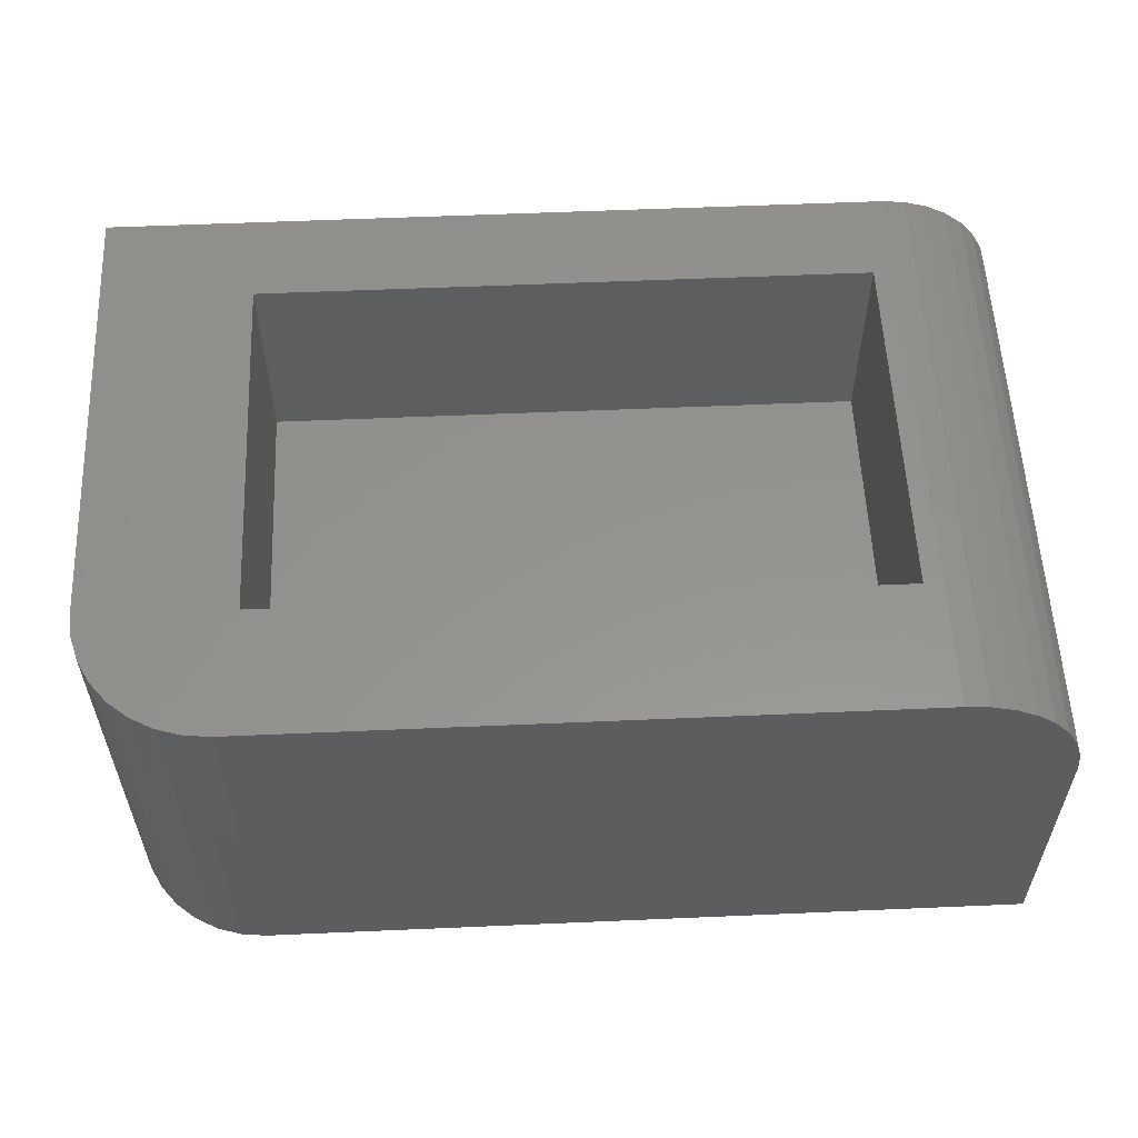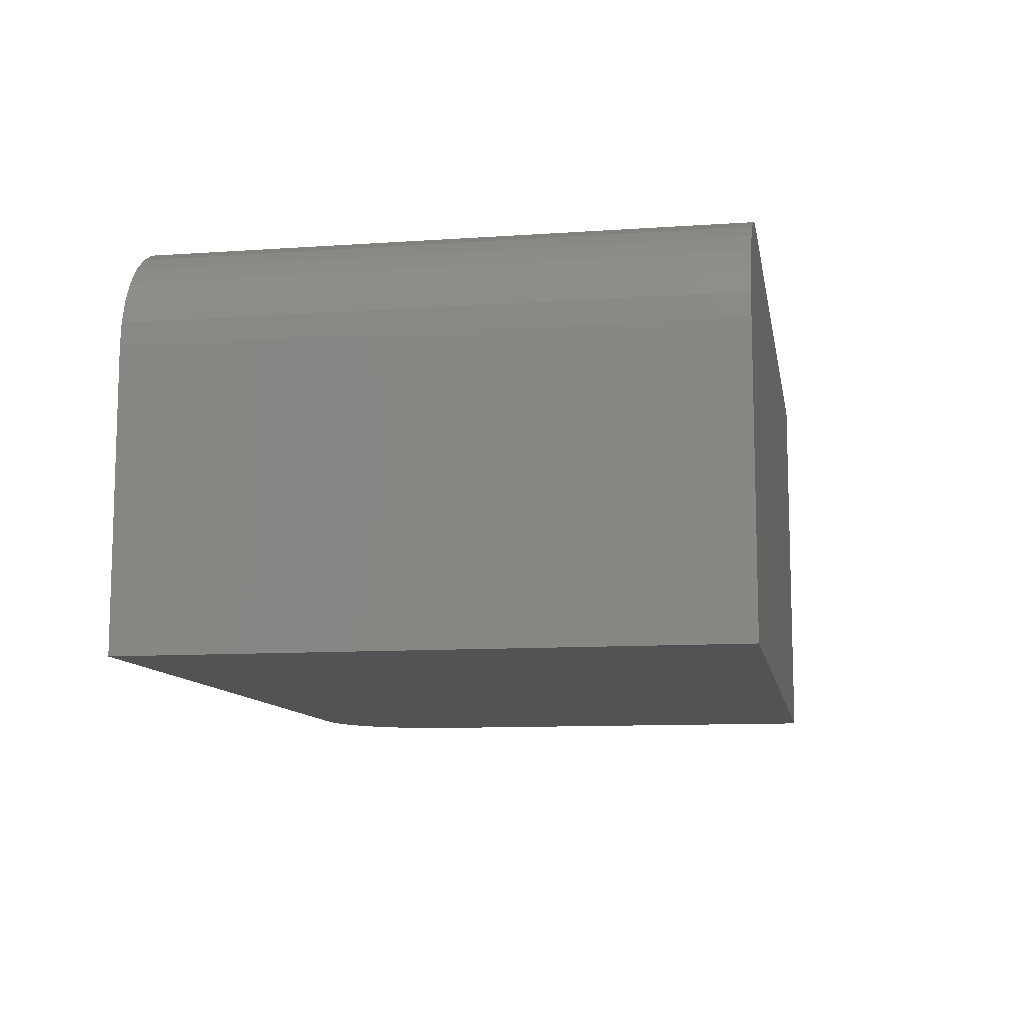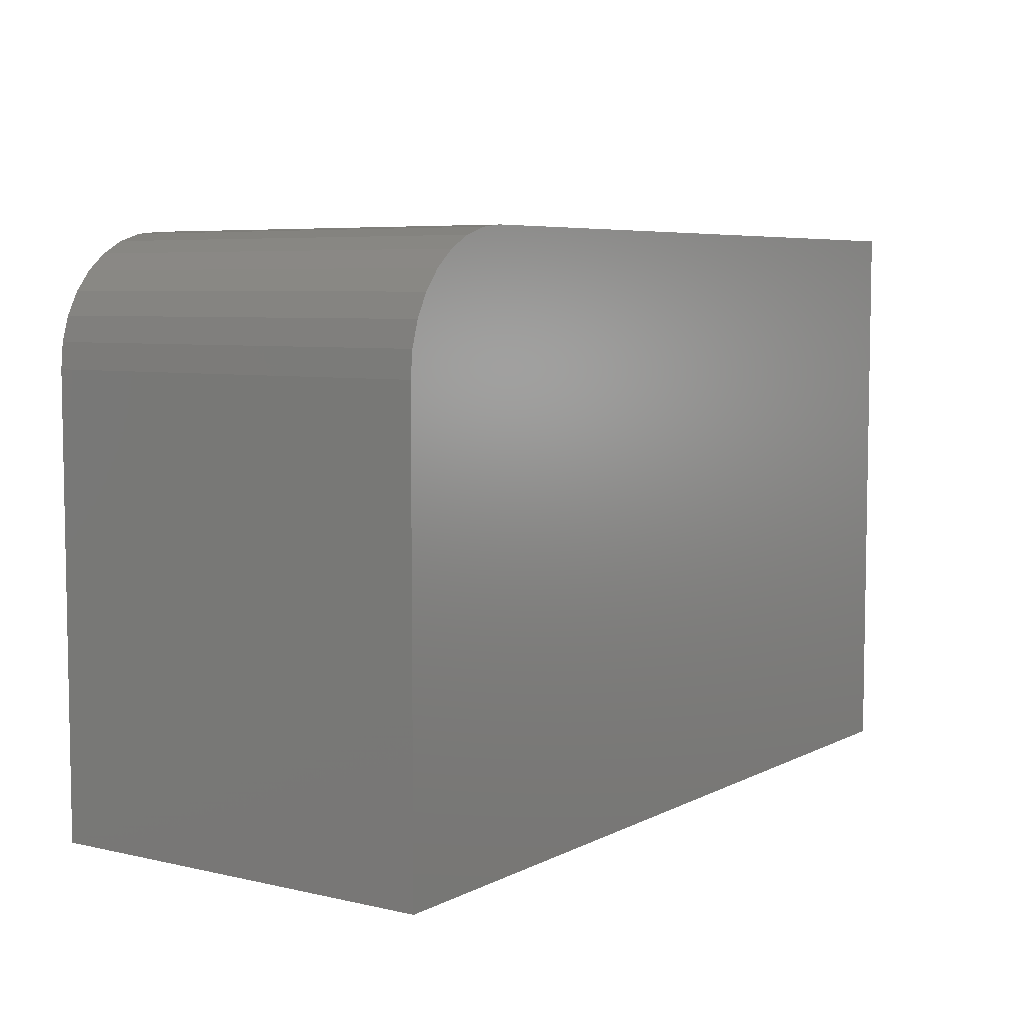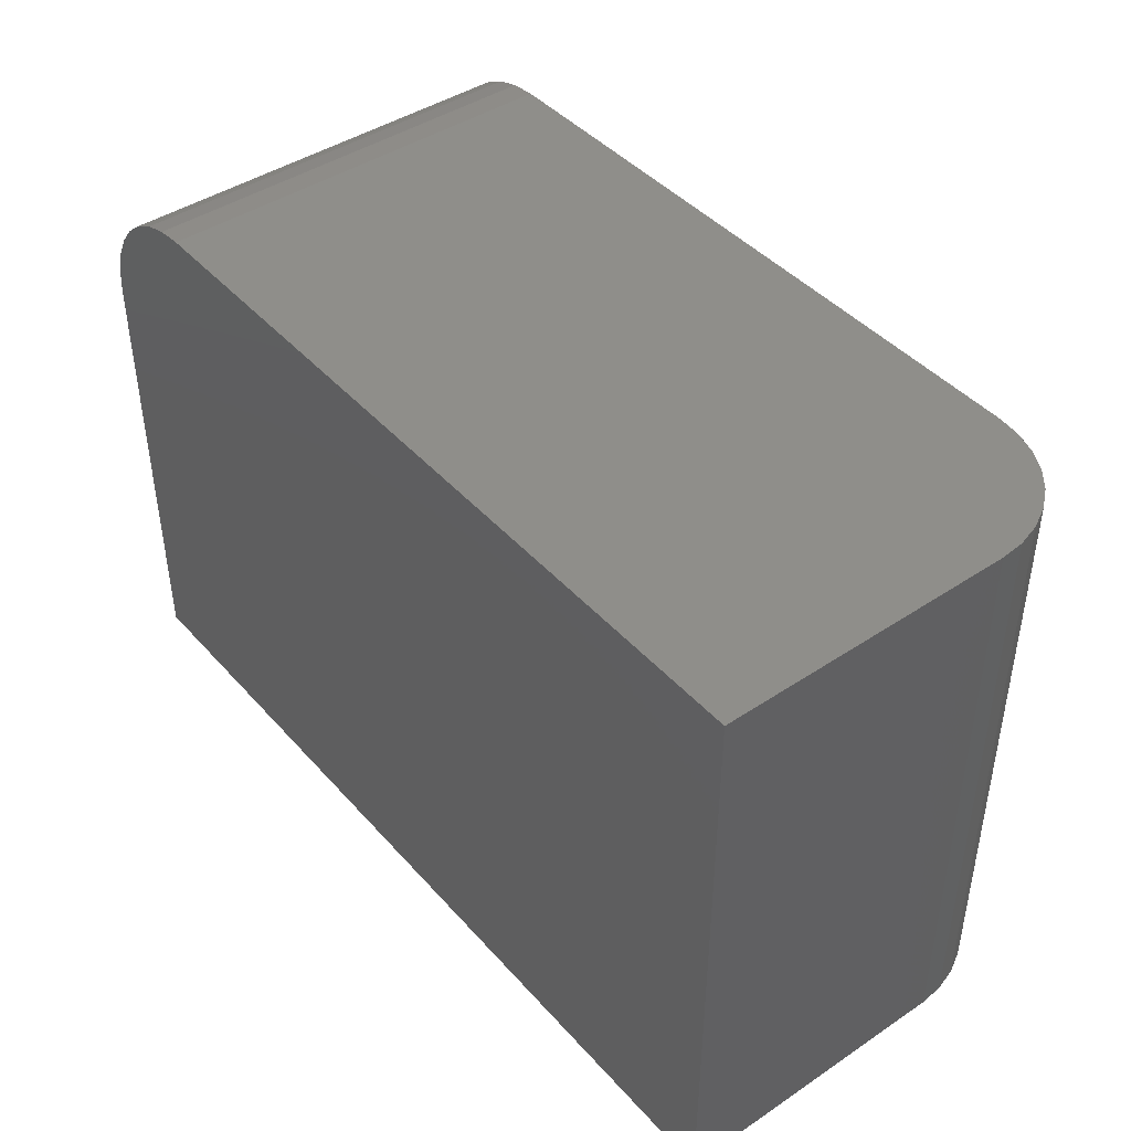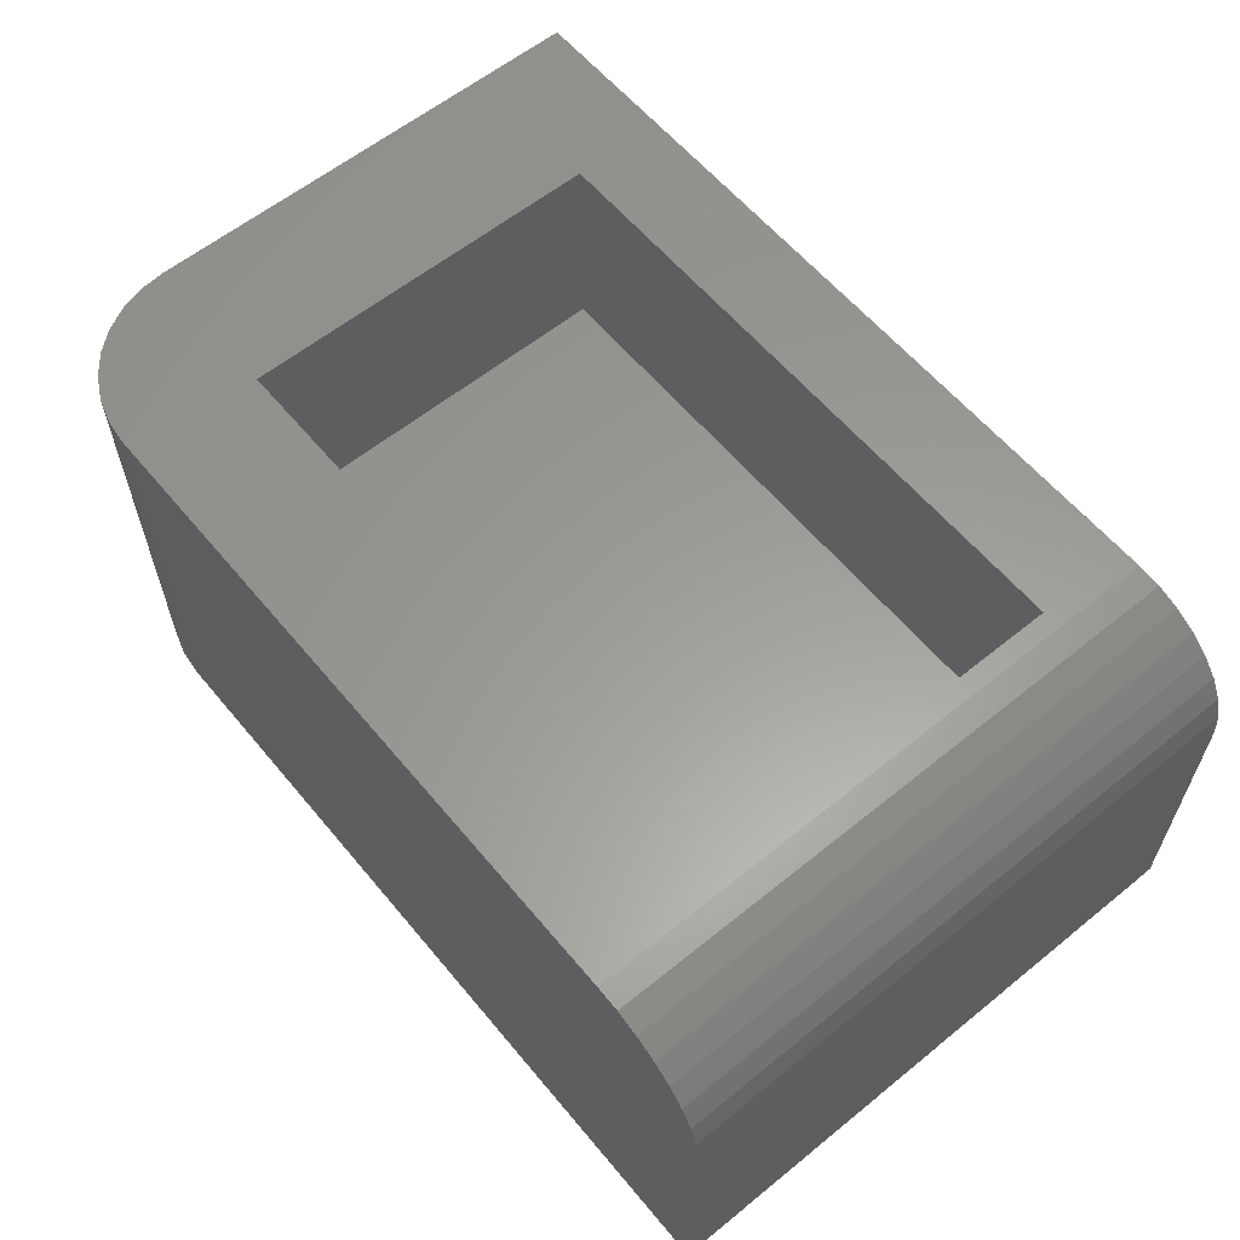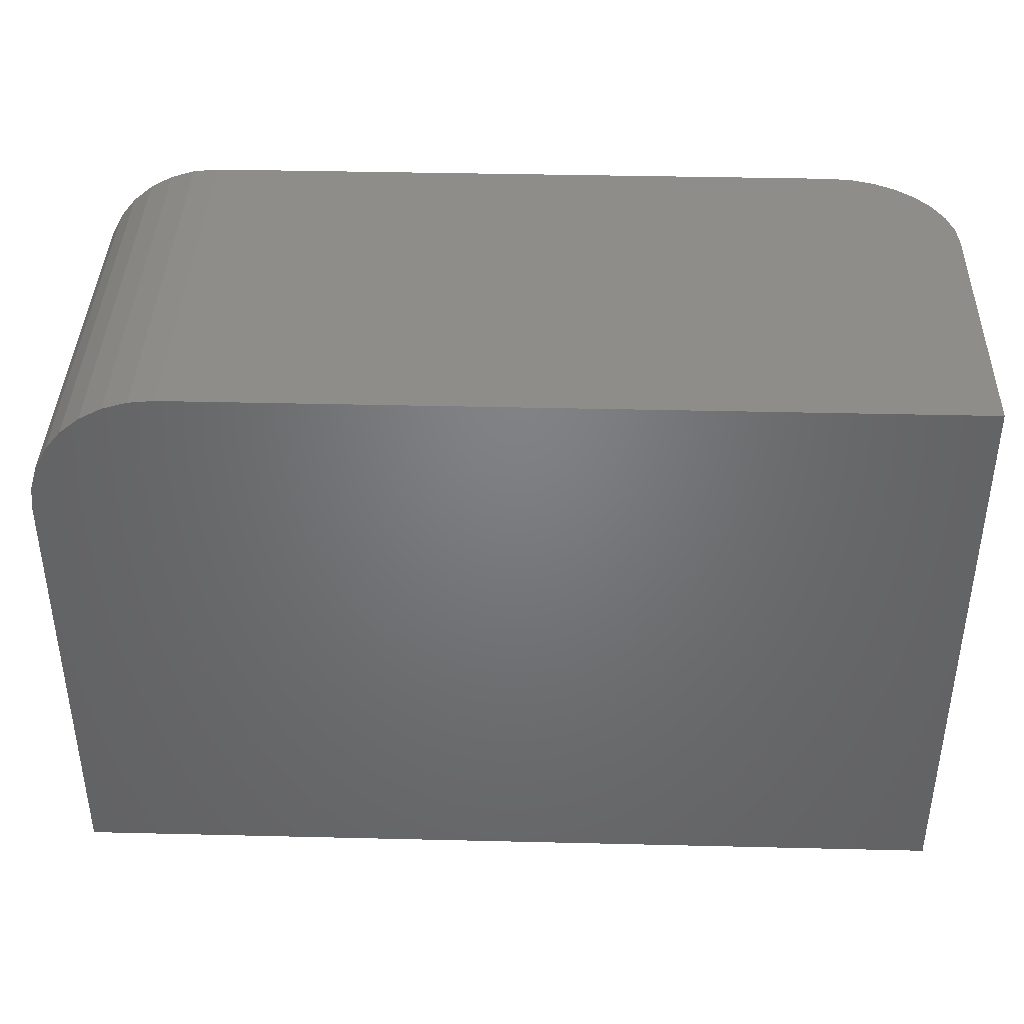
<metadata>
{"format":"stl","ext":"stl","renderer":"f3d","projection":"perspective","resolution":1024,"background":"white","views":[{"elev":56.6,"azim":177.4,"up":"+Z"},{"elev":-10.5,"azim":-80.1,"up":"+Z"},{"elev":6.1,"azim":124.4,"up":"+Y"},{"elev":43.4,"azim":-128.2,"up":"+Y"},{"elev":60.2,"azim":-129.6,"up":"+Z"},{"elev":39.6,"azim":-178.3,"up":"+Y"}]}
</metadata>
<code>
# stl→obj: 48 verts, 92 faces
v 0.625 0.3828 0.3438
v 0.625 0.07812 0.3438
v 0.75 0 0.3438
v 0.75 0.3801 0.3438
v 0.7479 0.4014 0.3438
v 0.7417 0.422 0.3438
v 0.7316 0.4409 0.3438
v 0.718 0.4574 0.3438
v 0.7014 0.471 0.3438
v 0.6825 0.4811 0.3438
v 0.662 0.4874 0.3438
v 0.6406 0.4895 0.3438
v 0.1016 0.4895 0.3438
v 0.1172 0.3828 0.3438
v 0.1016 0 0.3438
v 0.1172 0.07812 0.3438
v 0.1172 0.3828 0.1719
v 0.1172 0.07812 0.1719
v 0.625 0.3828 0.1719
v 0.625 0.07812 0.1719
v 0 0.4895 0
v 0 0.4895 0.2422
v 0.001951 0.4895 0.262
v 0.007731 0.4895 0.2811
v 0.01712 0.4895 0.2986
v 0.02975 0.4895 0.314
v 0.04514 0.4895 0.3266
v 0.0627 0.4895 0.336
v 0.08175 0.4895 0.3418
v 0.6406 0.4895 0
v 0.662 0.4874 0
v 0.6825 0.4811 0
v 0.7014 0.471 0
v 0.718 0.4574 0
v 0.7316 0.4409 0
v 0.7417 0.422 0
v 0.7479 0.4014 0
v 0.75 0.3801 0
v 0.75 0 0
v 0 0 0
v 0 0 0.2422
v 0.08175 0 0.3418
v 0.0627 0 0.336
v 0.04514 0 0.3266
v 0.02975 0 0.314
v 0.01712 0 0.2986
v 0.007731 0 0.2811
v 0.001951 0 0.262
f 1 2 3
f 1 3 4
f 1 4 5
f 1 5 6
f 1 6 7
f 1 7 8
f 1 8 9
f 1 9 10
f 1 10 11
f 1 11 12
f 1 12 13
f 1 13 14
f 3 2 15
f 15 2 16
f 15 16 13
f 13 16 14
f 17 14 18
f 18 14 16
f 19 1 17
f 17 1 14
f 20 2 19
f 19 2 1
f 18 16 20
f 20 16 2
f 18 20 17
f 17 20 19
f 21 22 23
f 21 23 24
f 21 24 25
f 21 25 26
f 21 26 27
f 21 27 28
f 21 28 29
f 21 29 13
f 21 13 12
f 21 12 30
f 21 30 31
f 21 31 32
f 21 32 33
f 21 33 34
f 21 34 35
f 21 35 36
f 21 36 37
f 21 37 38
f 21 38 39
f 21 39 40
f 3 39 4
f 4 39 38
f 30 12 31
f 31 12 11
f 31 11 32
f 32 11 10
f 32 10 33
f 33 10 9
f 33 9 34
f 34 9 8
f 34 8 35
f 35 8 7
f 35 7 36
f 36 7 6
f 36 6 37
f 37 6 5
f 37 5 38
f 38 5 4
f 22 21 41
f 41 21 40
f 15 42 43
f 15 43 44
f 15 44 45
f 15 45 46
f 15 46 47
f 15 47 48
f 15 48 41
f 15 41 40
f 15 40 39
f 15 39 3
f 22 41 23
f 23 41 48
f 23 48 24
f 24 48 47
f 24 47 25
f 25 47 46
f 25 46 26
f 26 46 45
f 26 45 27
f 27 45 44
f 27 44 28
f 28 44 43
f 28 43 29
f 29 43 42
f 29 42 13
f 13 42 15

</code>
